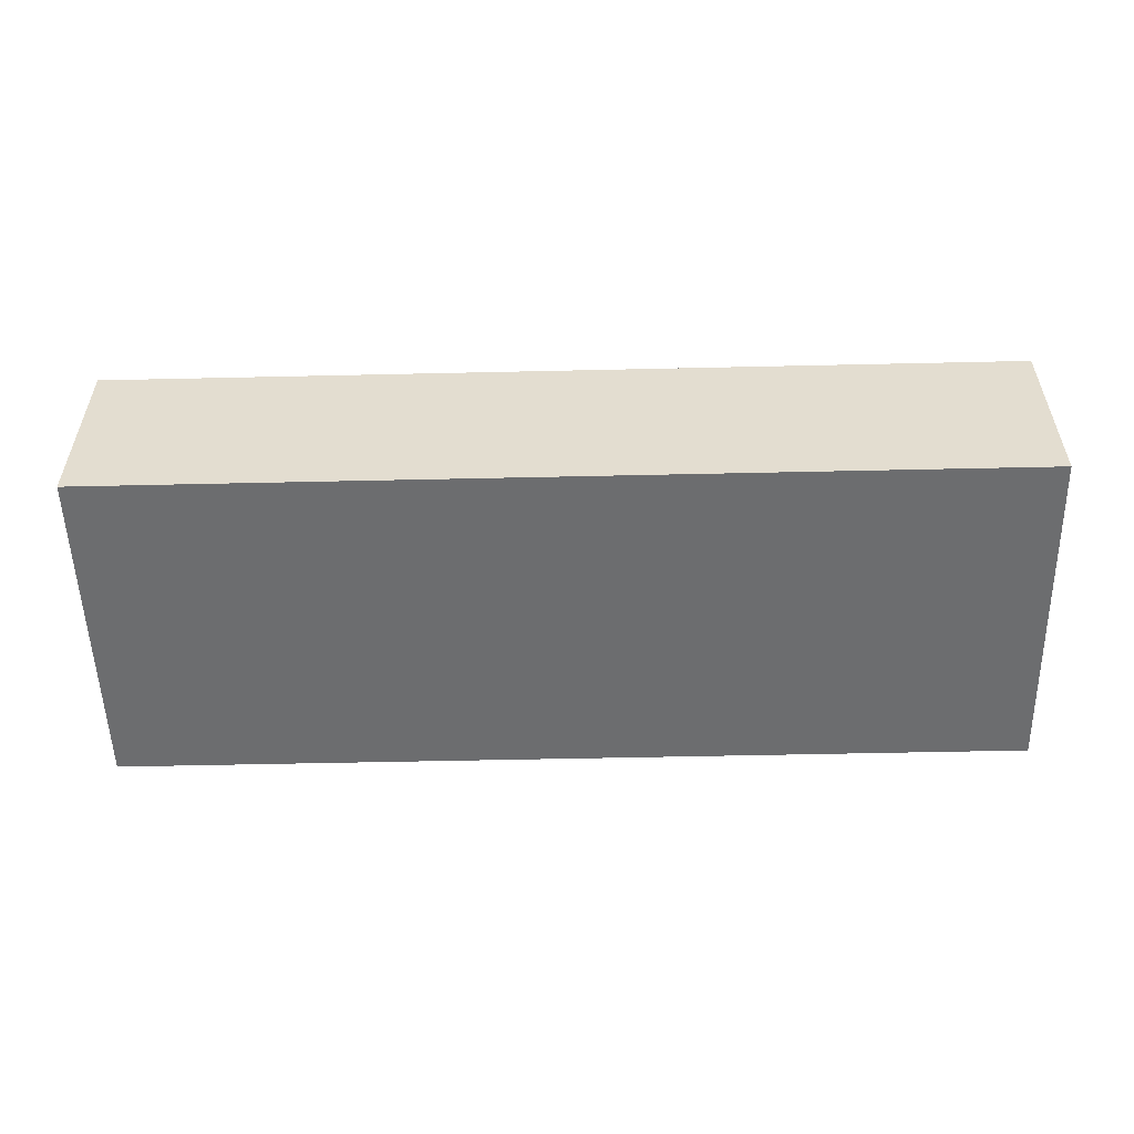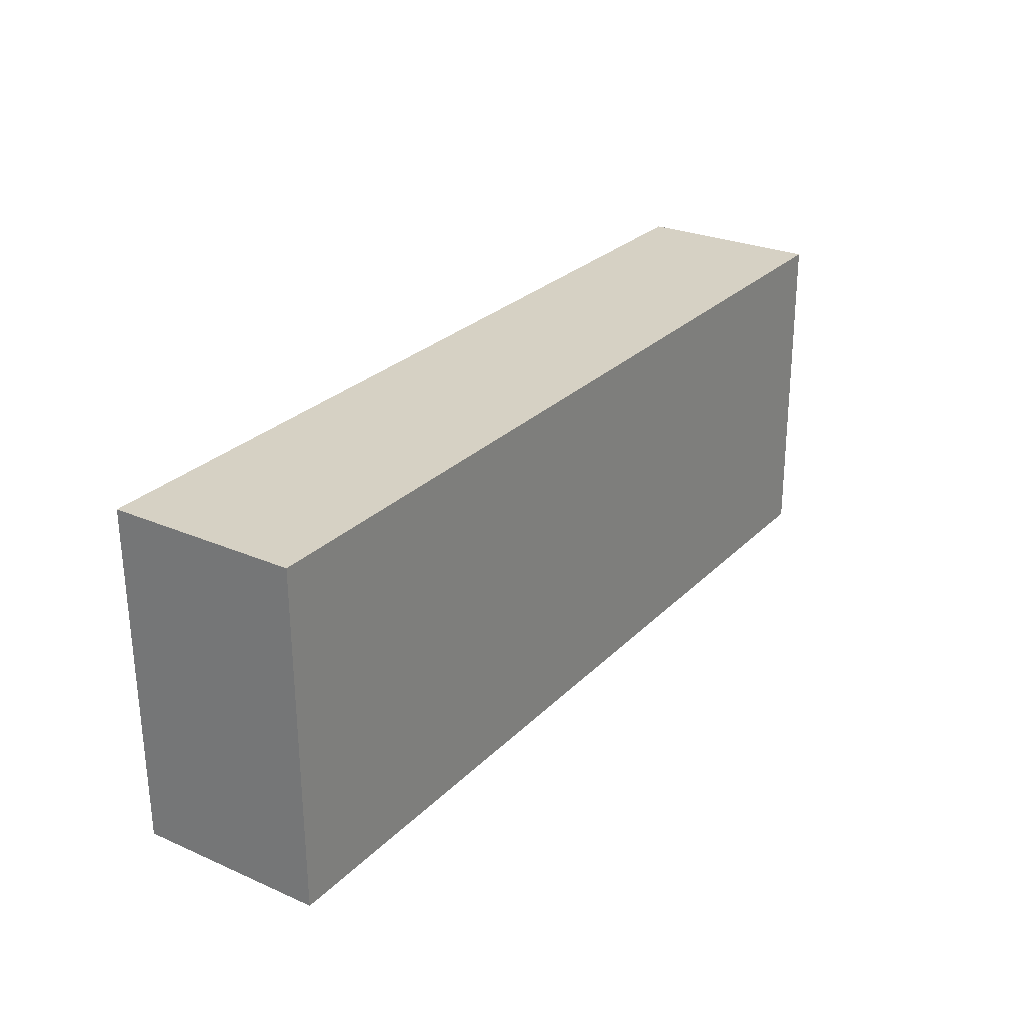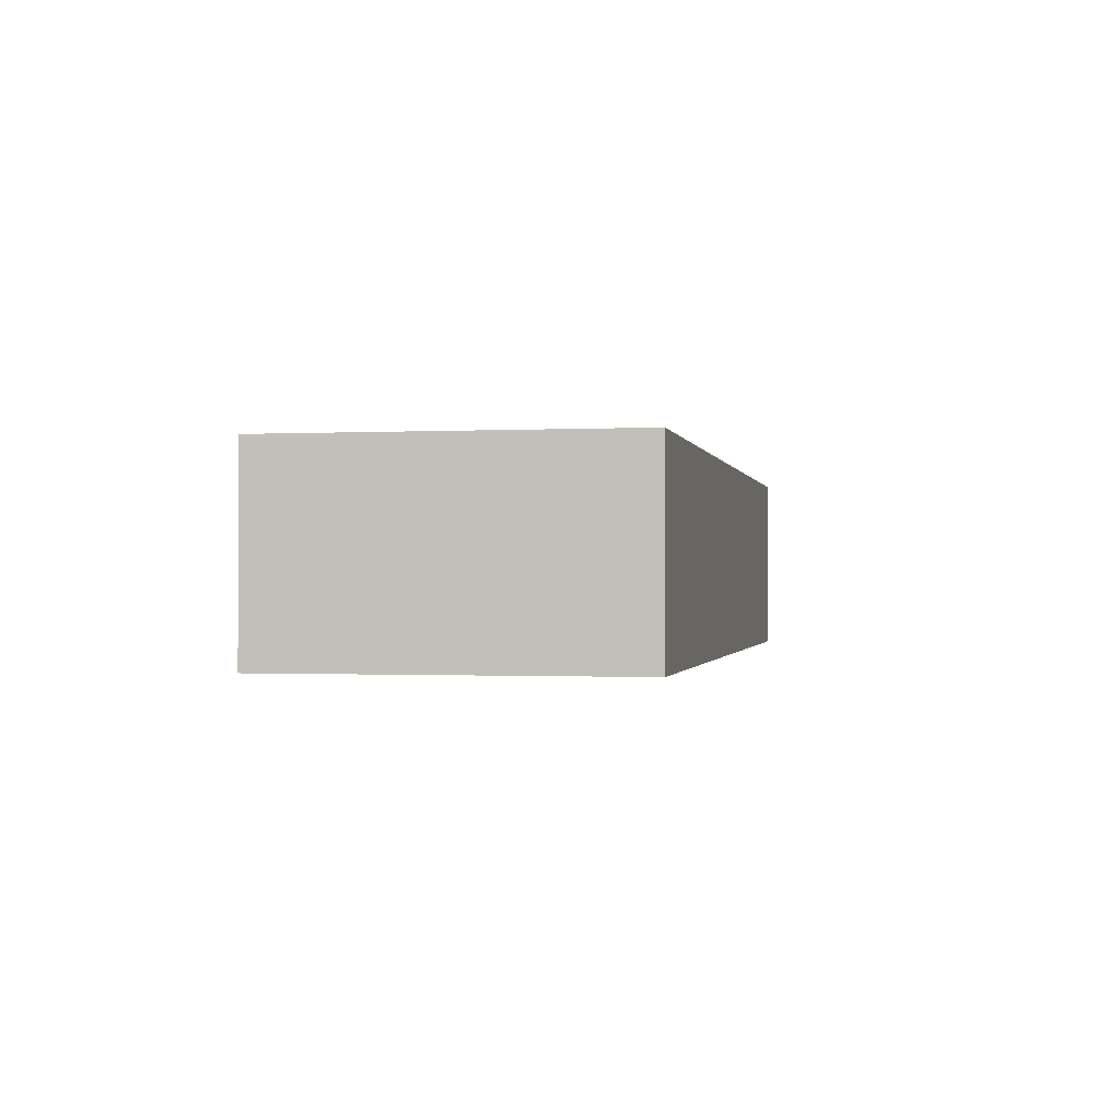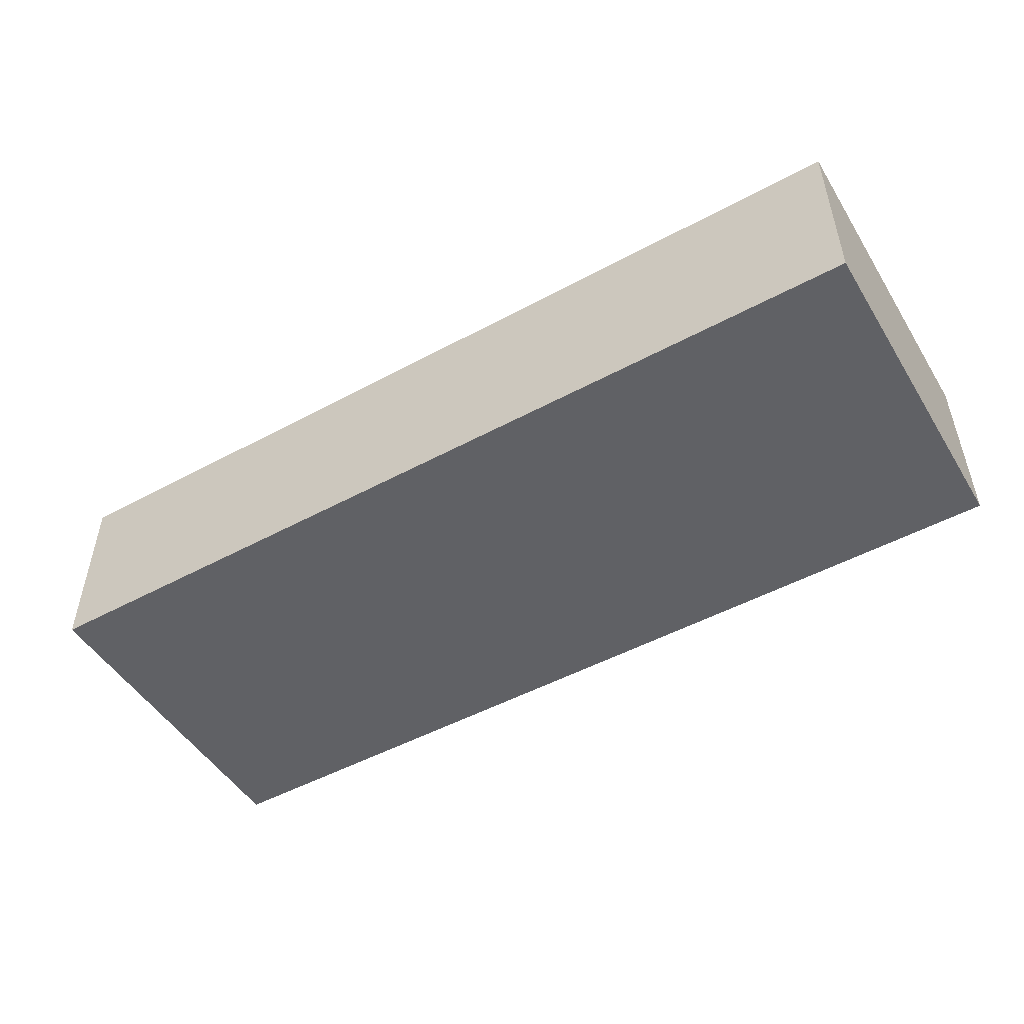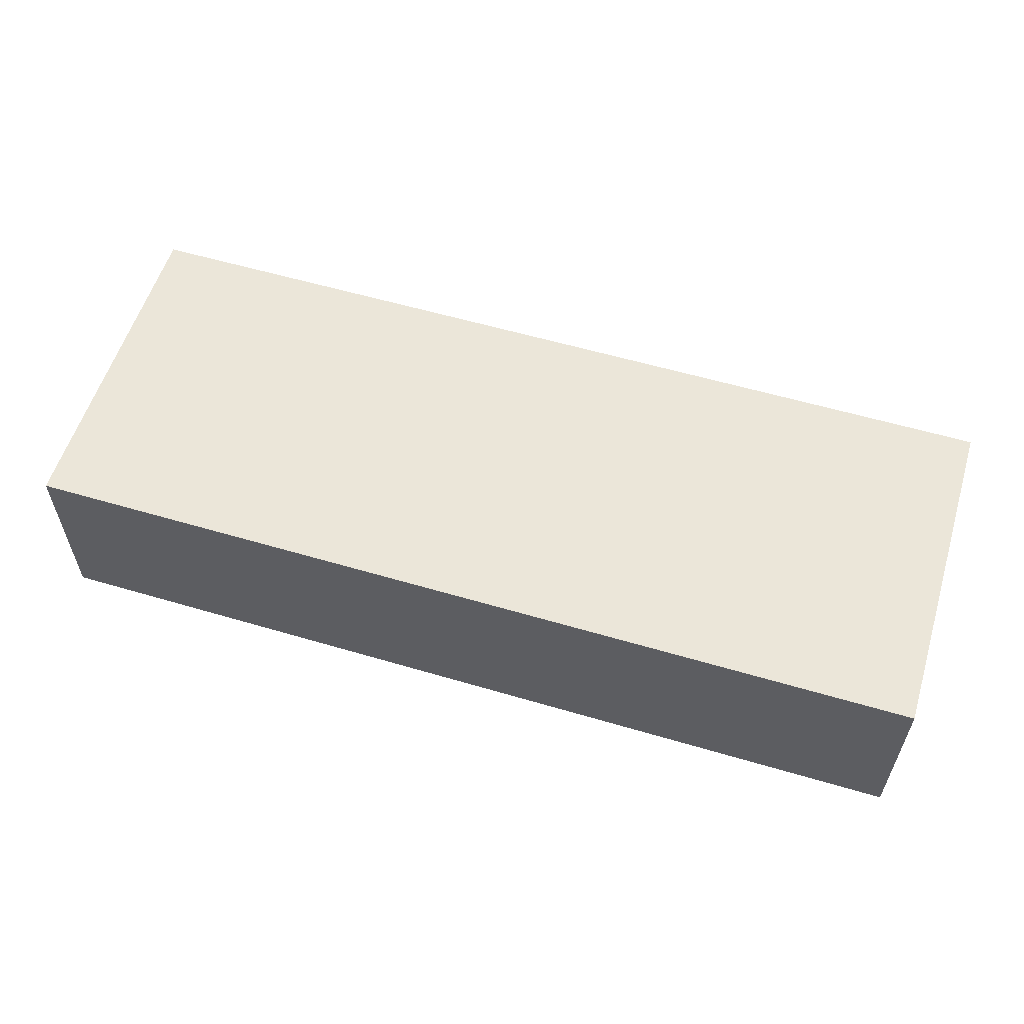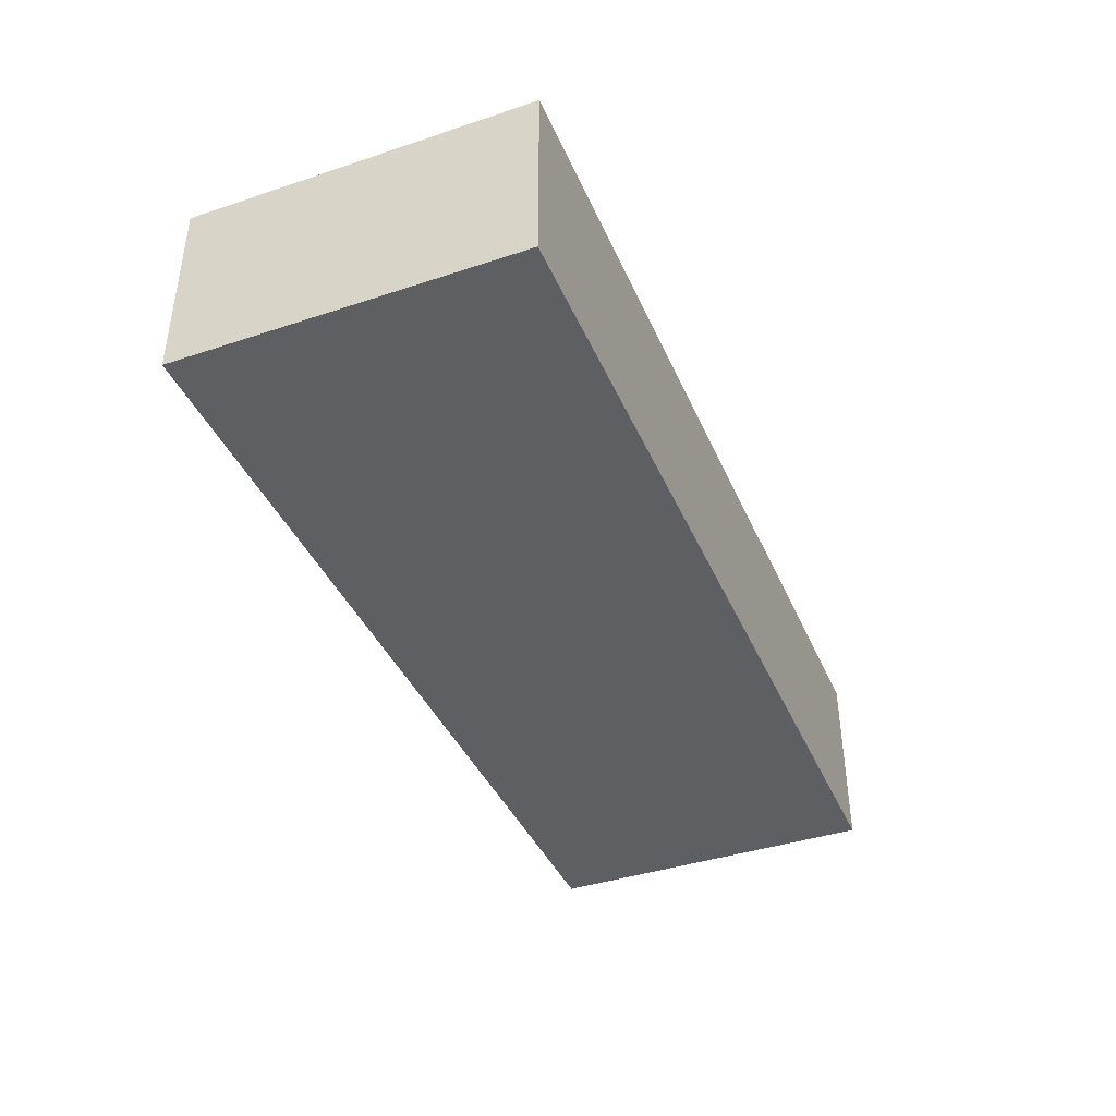
<metadata>
{"format":"obj","ext":"obj","renderer":"f3d","projection":"perspective","resolution":1024,"background":"white","views":[{"elev":-53.9,"azim":1.9,"up":"+Z"},{"elev":26.5,"azim":-55.8,"up":"+Y"},{"elev":-0.7,"azim":101.5,"up":"+Z"},{"elev":-49.7,"azim":31.3,"up":"+Z"},{"elev":57.4,"azim":-162.4,"up":"+Z"},{"elev":-40.3,"azim":-67.3,"up":"+Z"}]}
</metadata>
<code>
g default
v -0.5959 -3.728 0.3
v -0.1101 -3.724 0.3
v -0.5975 -3.549 0.3
v -0.1117 -3.544 0.3
v -0.5975 -3.549 0.2
v -0.1117 -3.544 0.2
v -0.5959 -3.728 0.2
v -0.1101 -3.724 0.2
g pCube95
f 1 2 4 3
f 3 4 6 5
f 5 6 8 7
f 7 8 2 1
f 2 8 6 4
f 7 1 3 5

</code>
